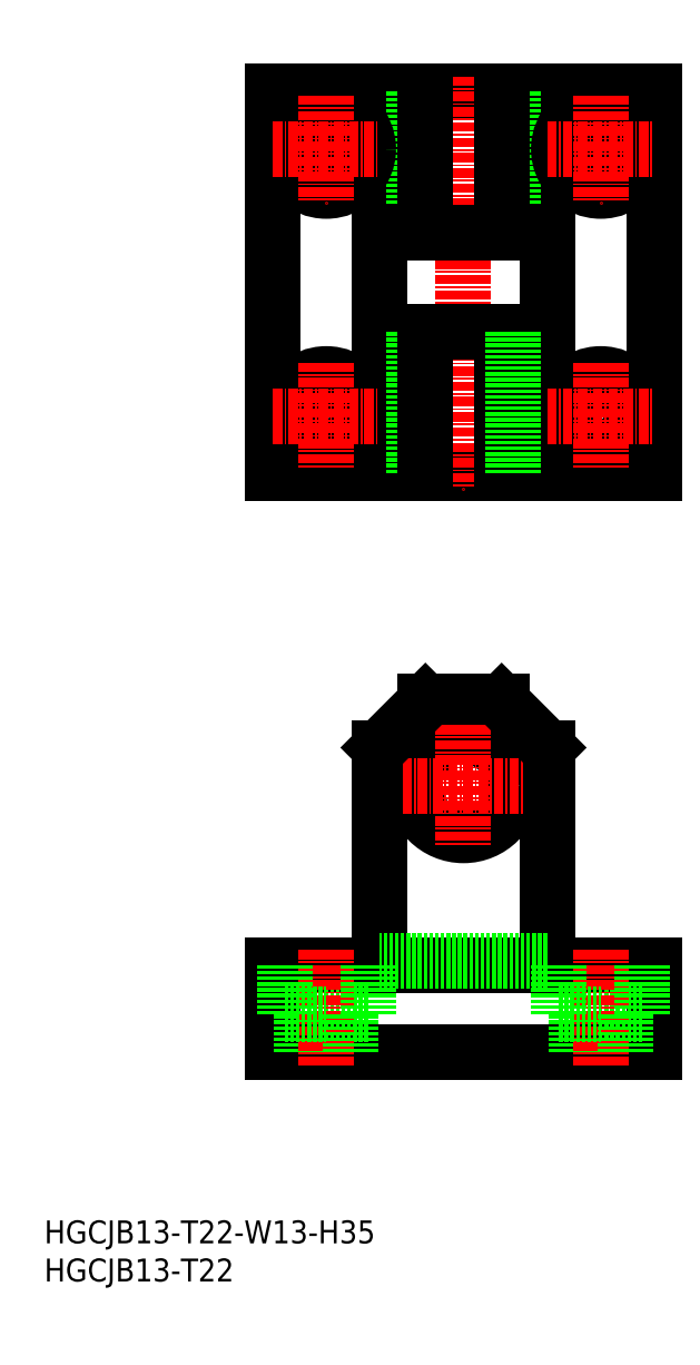
<metadata>
{"format":"dxf","ext":"dxf","renderer":"ezdxf+matplotlib","layout":"modelspace","background":"white","min_lineweight":24,"dpi":150}
</metadata>
<code>
0
SECTION
2
ENTITIES
0
INSERT
8
0
2
*U14
10
0
20
0
30
0
0
INSERT
8
0
2
*U15
10
0
20
0
30
0
0
LINE
8
0
10
30
20
106
30
0
11
80
21
106
31
0
0
LINE
8
0
10
30
20
156
30
0
11
30
21
106
31
0
0
LINE
8
0
10
80
20
156
30
0
11
80
21
106
31
0
0
LINE
8
0
10
30
20
156
30
0
11
80
21
156
31
0
0
LINE
8
CENTER
10
55
20
158
30
0
11
55
21
104
31
0
0
LINE
8
0
10
66
20
106
30
0
11
66
21
156
31
0
0
LINE
8
0
10
44
20
106
30
0
11
44
21
156
31
0
0
LINE
8
0
10
61.5
20
156
30
0
11
61.5
21
137.5
31
0
0
LINE
8
0
10
48.5
20
156
30
0
11
48.5
21
137.5
31
0
0
LINE
8
0
10
44
20
124.5
30
0
11
66
21
124.5
31
0
0
LINE
8
0
10
60
20
156
30
0
11
60
21
137.5
31
0
0
LINE
8
0
10
50
20
156
30
0
11
50
21
137.5
31
0
0
LINE
8
0
10
44
20
137.5
30
0
11
66
21
137.5
31
0
0
LINE
8
0
10
80
20
30
30
0
11
30
21
30
31
0
0
LINE
8
0
10
30
20
41.5
30
0
11
30
21
30
31
0
0
LINE
8
0
10
80
20
41.5
30
0
11
80
21
30
31
0
0
LINE
8
0
10
44
20
70
30
0
11
44
21
41.5
31
0
0
LINE
8
0
10
66
20
70
30
0
11
66
21
41.5
31
0
0
LINE
8
0
10
60
20
76
30
0
11
50
21
76
31
0
0
LINE
8
0
10
80
20
41.5
30
0
11
30
21
41.5
31
0
0
LINE
8
0
10
66
20
42
30
0
11
44
21
42
31
0
0
CIRCLE
8
0
10
55
20
65
30
0
40
6.5
0
LINE
8
CENTER
10
47
20
65
30
0
11
63
21
65
31
0
0
LINE
8
CENTER
10
55
20
73
30
0
11
55
21
57
31
0
0
LINE
8
0
10
42.5
20
35
30
0
11
37
21
35
31
0
0
LINE
8
0
10
33.75
20
35
30
0
11
33.75
21
30
31
0
0
LINE
8
CENTER
10
37
20
43.5
30
0
11
37
21
28
31
0
0
LINE
8
0
10
31.5
20
41.5
30
0
11
31.5
21
35
31
0
0
LINE
8
0
10
31.5
20
35
30
0
11
37
21
35
31
0
0
LINE
8
0
10
40.25
20
35
30
0
11
40.25
21
30
31
0
0
LINE
8
0
10
42.5
20
41.5
30
0
11
42.5
21
35
31
0
0
LINE
8
0
10
78.5
20
35
30
0
11
73
21
35
31
0
0
LINE
8
0
10
69.75
20
35
30
0
11
69.75
21
30
31
0
0
LINE
8
CENTER
10
73
20
43.5
30
0
11
73
21
28
31
0
0
LINE
8
0
10
67.5
20
41.5
30
0
11
67.5
21
35
31
0
0
LINE
8
0
10
67.5
20
35
30
0
11
73
21
35
31
0
0
LINE
8
0
10
76.25
20
35
30
0
11
76.25
21
30
31
0
0
LINE
8
0
10
78.5
20
41.5
30
0
11
78.5
21
35
31
0
0
CIRCLE
8
0
10
37
20
148.5
30
0
40
5.5
0
CIRCLE
8
0
10
37
20
148.5
30
0
40
3.25
0
LINE
8
CENTER
10
30
20
148.5
30
0
11
44
21
148.5
31
0
0
LINE
8
CENTER
10
37
20
155.5
30
0
11
37
21
141.5
31
0
0
CIRCLE
8
0
10
73
20
148.5
30
0
40
5.5
0
CIRCLE
8
0
10
73
20
148.5
30
0
40
3.25
0
LINE
8
CENTER
10
66
20
148.5
30
0
11
80
21
148.5
31
0
0
LINE
8
CENTER
10
73
20
155.5
30
0
11
73
21
141.5
31
0
0
CIRCLE
8
0
10
73
20
113.5
30
0
40
5.5
0
CIRCLE
8
0
10
73
20
113.5
30
0
40
3.25
0
LINE
8
CENTER
10
66
20
113.5
30
0
11
80
21
113.5
31
0
0
LINE
8
CENTER
10
73
20
120.5
30
0
11
73
21
106.5
31
0
0
CIRCLE
8
0
10
37
20
113.5
30
0
40
5.5
0
CIRCLE
8
0
10
37
20
113.5
30
0
40
3.25
0
LINE
8
CENTER
10
30
20
113.5
30
0
11
44
21
113.5
31
0
0
LINE
8
CENTER
10
37
20
120.5
30
0
11
37
21
106.5
31
0
0
LINE
8
0
10
60
20
124.5
30
0
11
60
21
106
31
0
0
LINE
8
0
10
61.5
20
124.5
30
0
11
61.5
21
106
31
0
0
LINE
8
0
10
48.5
20
124.5
30
0
11
48.5
21
106
31
0
0
LINE
8
0
10
50
20
124.5
30
0
11
50
21
106
31
0
0
LINE
8
0
10
50
20
76
30
0
11
44
21
70
31
0
0
LINE
8
0
10
66
20
70
30
0
11
60
21
76
31
0
0
ENDSEC
0
EOF

</code>
